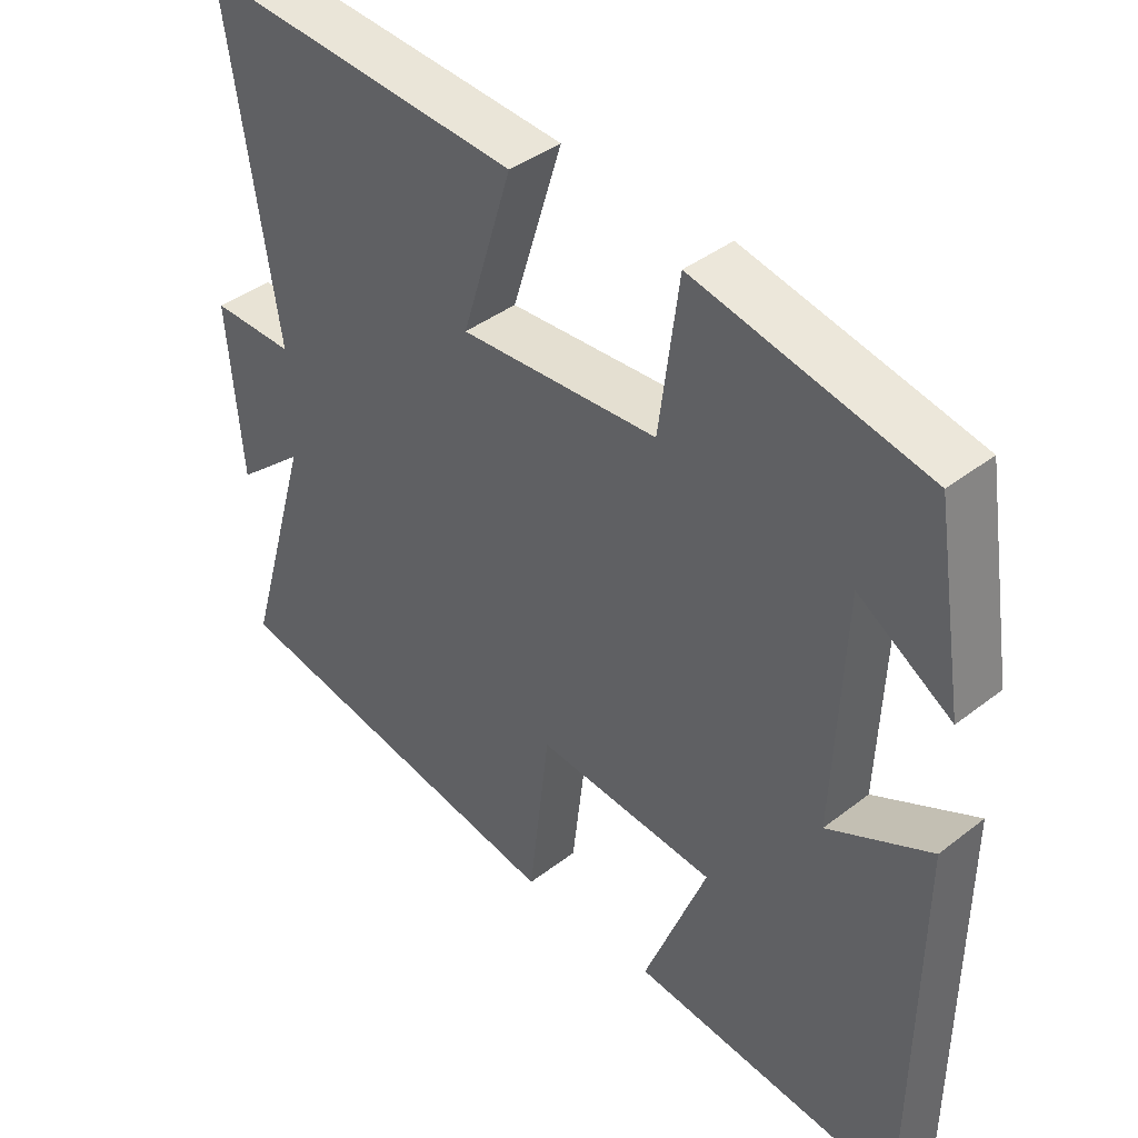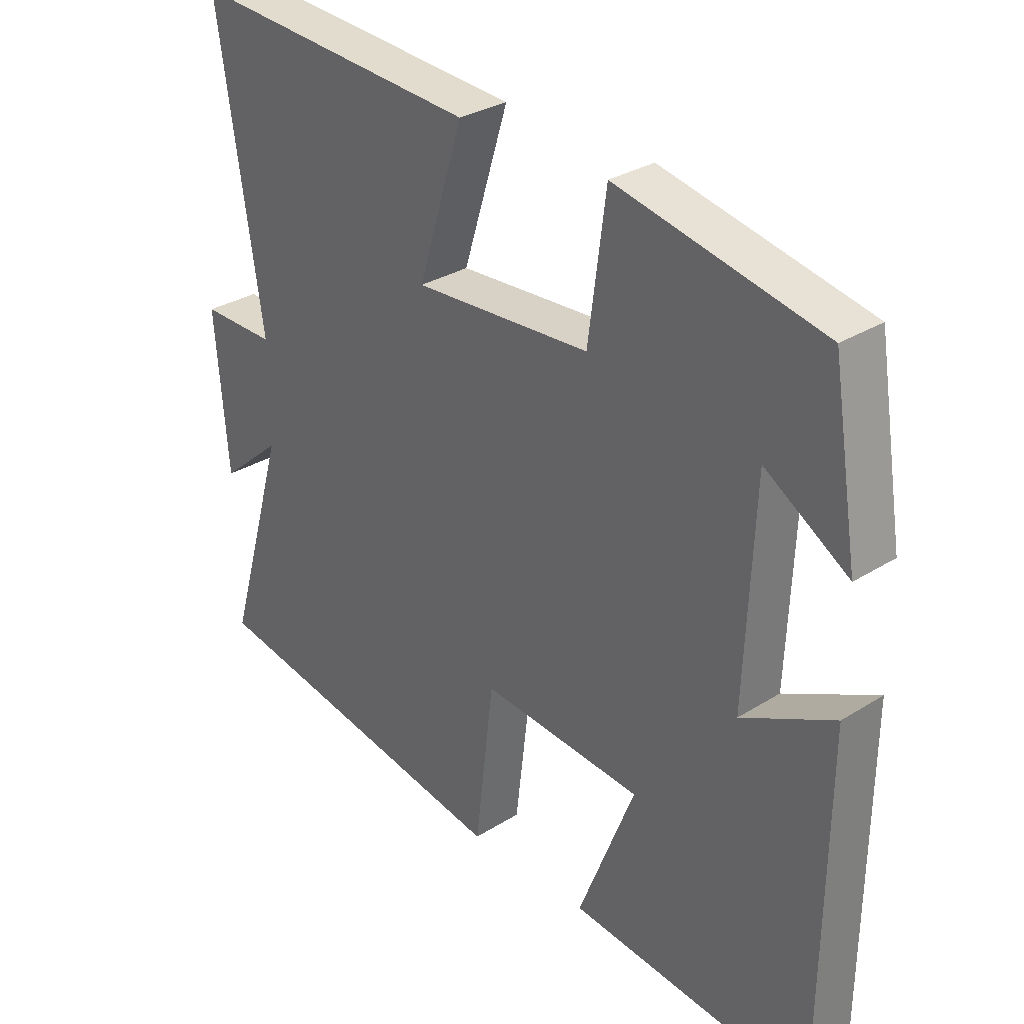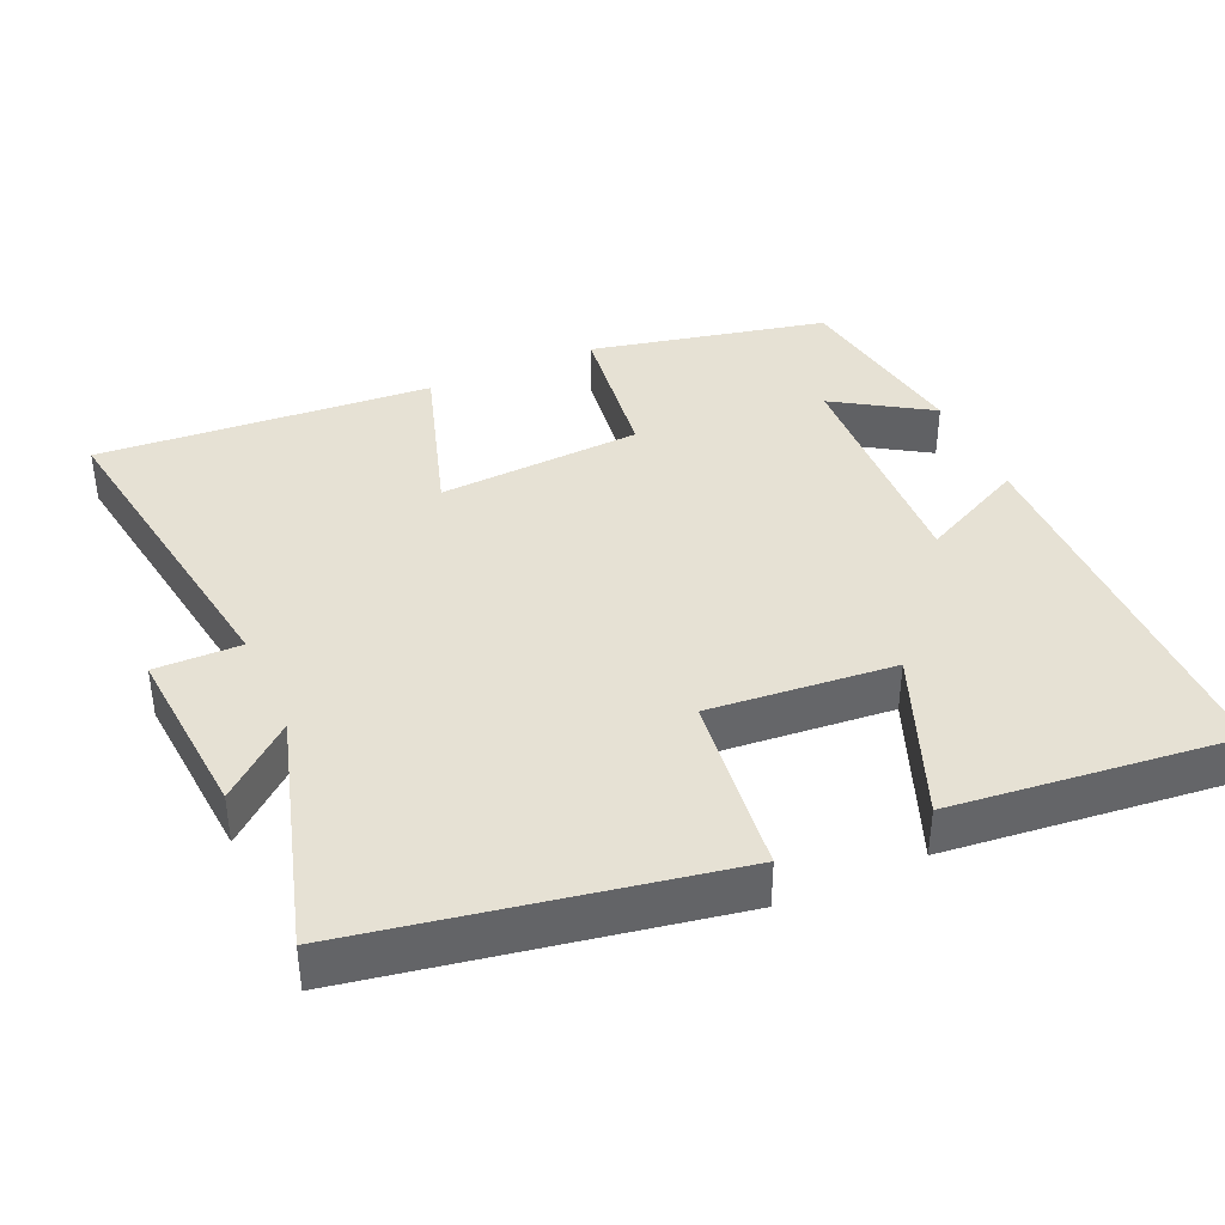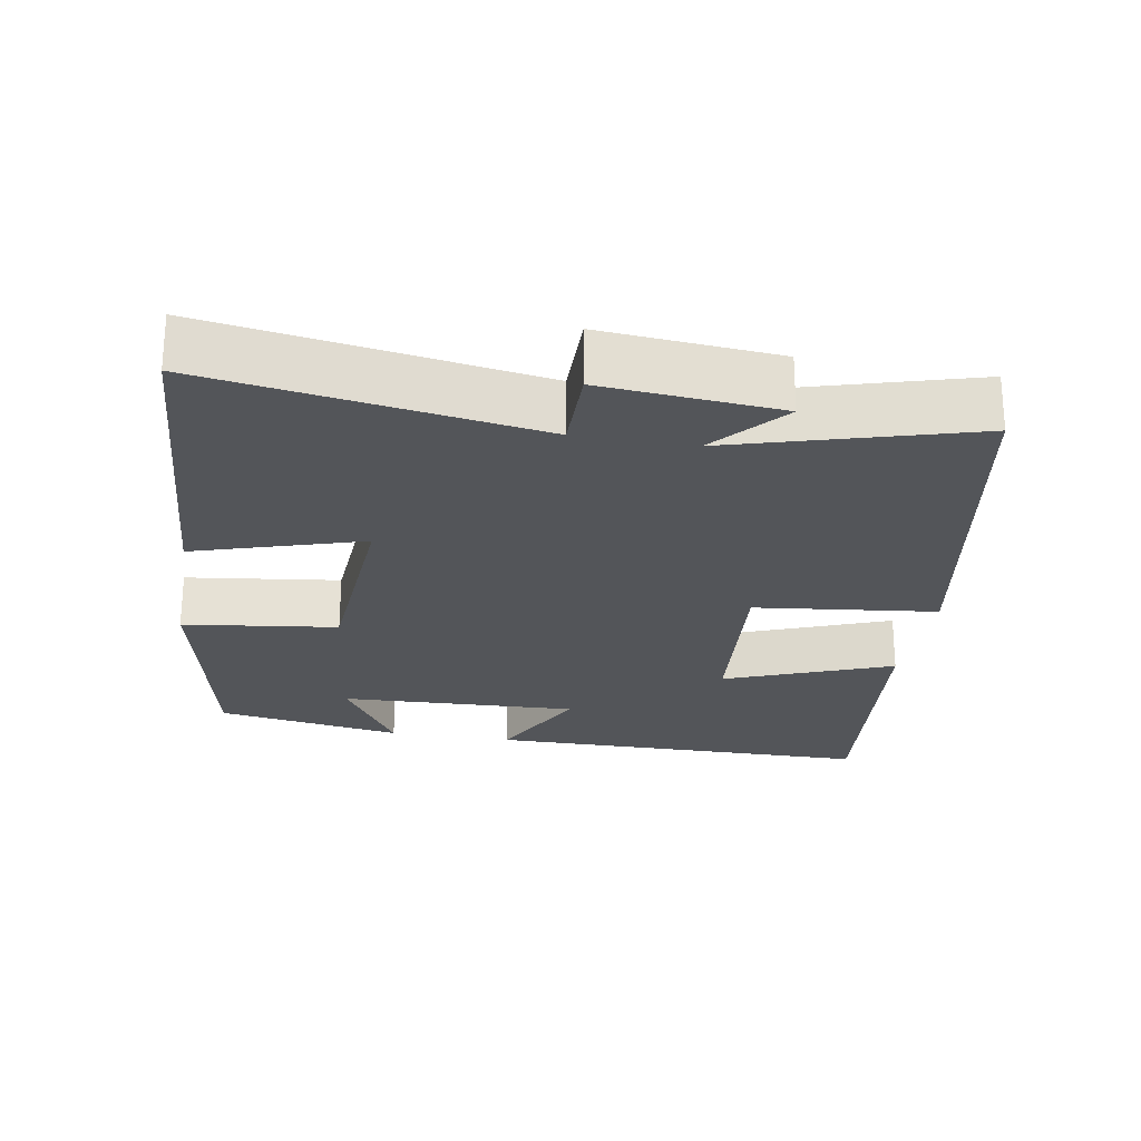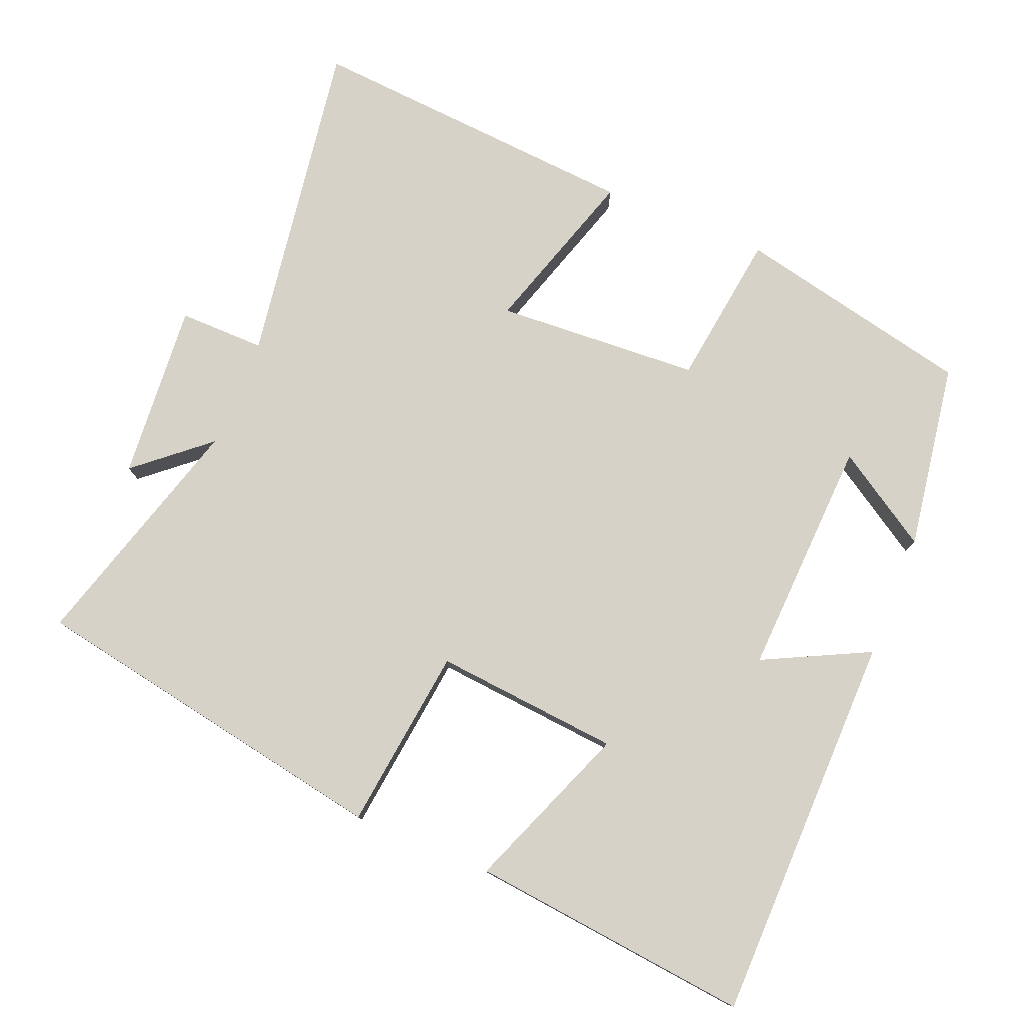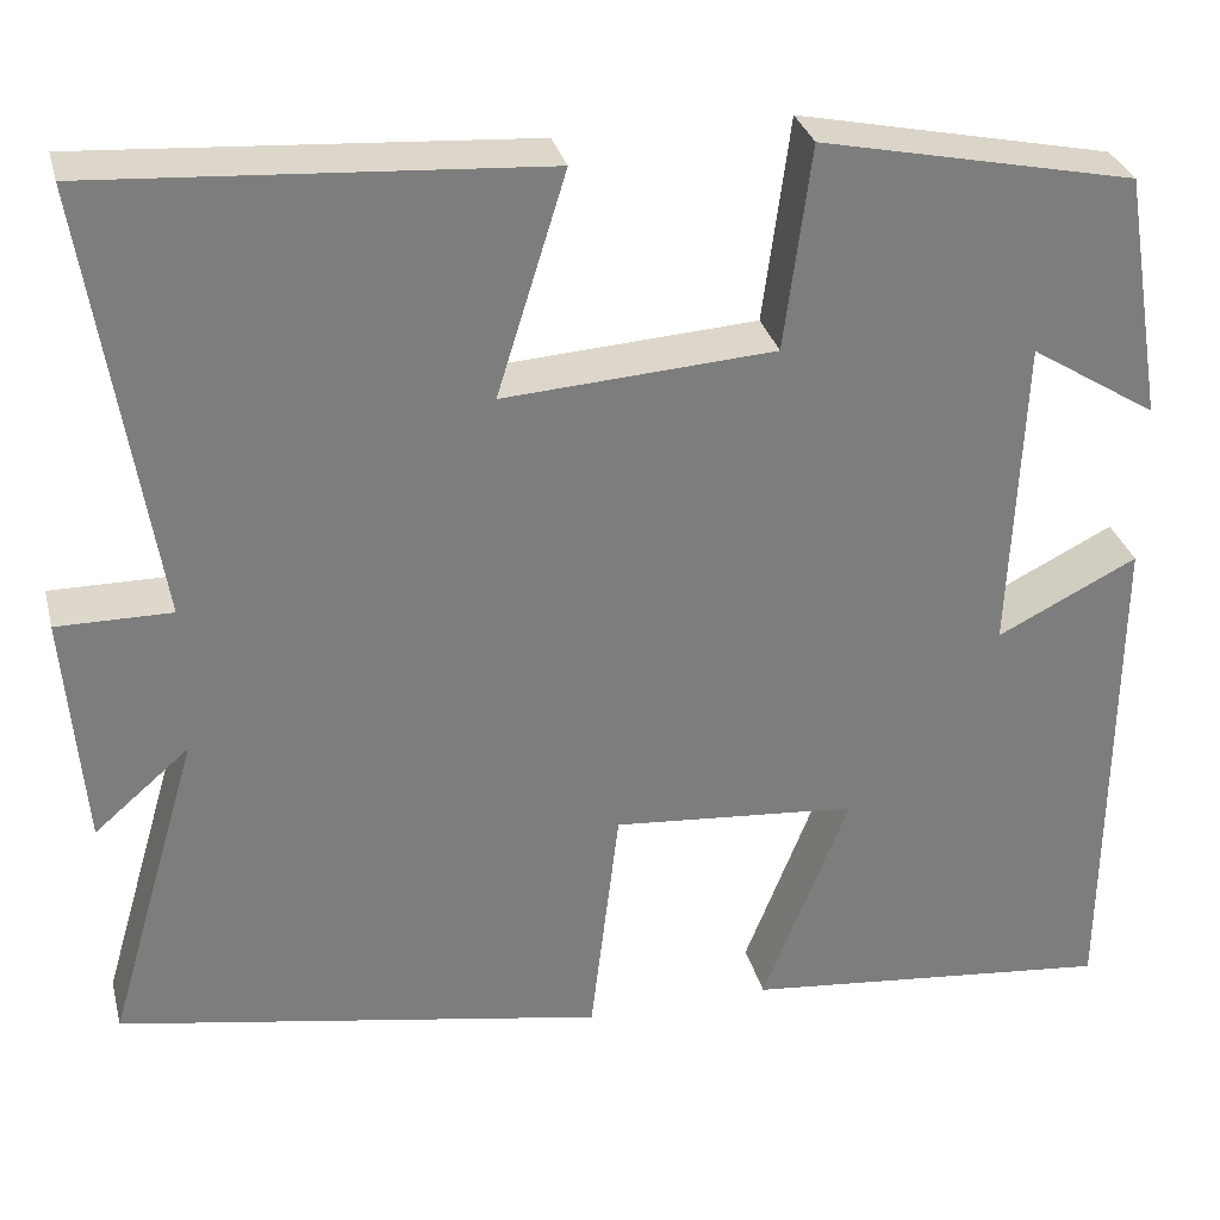
<metadata>
{"format":"obj","ext":"obj","renderer":"f3d","projection":"perspective","resolution":1024,"background":"white","views":[{"elev":40.5,"azim":-133.5,"up":"+Z"},{"elev":30.6,"azim":-132.1,"up":"+Z"},{"elev":39.2,"azim":156.2,"up":"+Y"},{"elev":-24.5,"azim":80.1,"up":"+Y"},{"elev":78.3,"azim":-157.5,"up":"+Y"},{"elev":31.1,"azim":166.0,"up":"+Z"}]}
</metadata>
<code>
v 0.571 0.07 0.532
v 0.5 0.07 0.078
v 0.619 0.07 0.079
v 0.599 0.07 -0.165
v 0.5 0.07 -0.08
v 0.596 0.07 -0.41
v 0.089 0.07 -0.5
v 0.059 0.07 -0.248
v -0.197 0.07 -0.27
v -0.107 0.07 -0.5
v -0.495 0.07 -0.54
v -0.5 0.07 -0.002
v -0.354 0.07 -0.075
v -0.368 0.07 0.255
v -0.5 0.07 0.172
v -0.458 0.07 0.43
v -0.13 0.07 0.5
v -0.102 0.07 0.287
v 0.18 0.07 0.269
v 0.108 0.07 0.5
v 0.571 0 0.532
v 0.5 0 0.078
v 0.619 0 0.079
v 0.599 0 -0.165
v 0.5 0 -0.08
v 0.596 0 -0.41
v 0.089 0 -0.5
v 0.059 0 -0.248
v -0.197 0 -0.27
v -0.107 0 -0.5
v -0.495 0 -0.54
v -0.5 0 -0.002
v -0.354 0 -0.075
v -0.368 0 0.255
v -0.5 0 0.172
v -0.458 0 0.43
v -0.13 0 0.5
v -0.102 0 0.287
v 0.18 0 0.269
v 0.108 0 0.5
f 19 20 1 2
f 18 19 2
f 16 17 18
f 14 15 16
f 14 16 18
f 13 14 18 2
f 11 12 13
f 10 11 13
f 9 10 13
f 13 2 3
f 9 13 3
f 8 9 3
f 5 6 7 8
f 3 4 5
f 3 5 8
f 22 21 40 39
f 22 39 38
f 38 37 36
f 36 35 34
f 38 36 34
f 22 38 34 33
f 33 32 31
f 33 31 30
f 33 30 29
f 23 22 33
f 23 33 29
f 23 29 28
f 28 27 26 25
f 25 24 23
f 28 25 23
f 1 21 22 2
f 2 22 23 3
f 3 23 24 4
f 4 24 25 5
f 5 25 26 6
f 6 26 27 7
f 7 27 28 8
f 8 28 29 9
f 9 29 30 10
f 10 30 31 11
f 11 31 32 12
f 12 32 33 13
f 13 33 34 14
f 14 34 35 15
f 15 35 36 16
f 16 36 37 17
f 17 37 38 18
f 18 38 39 19
f 19 39 40 20
f 20 40 21 1

</code>
